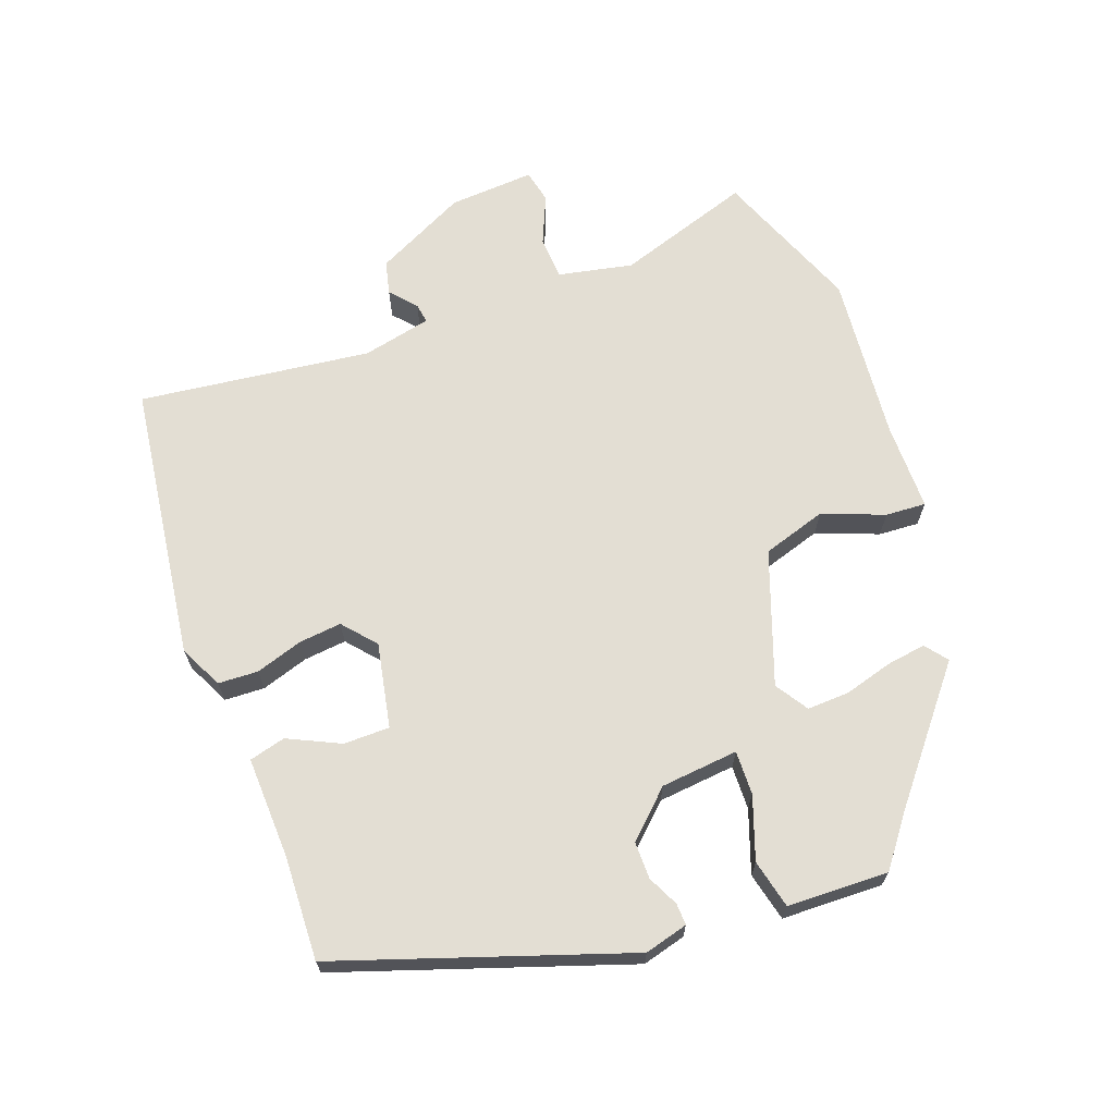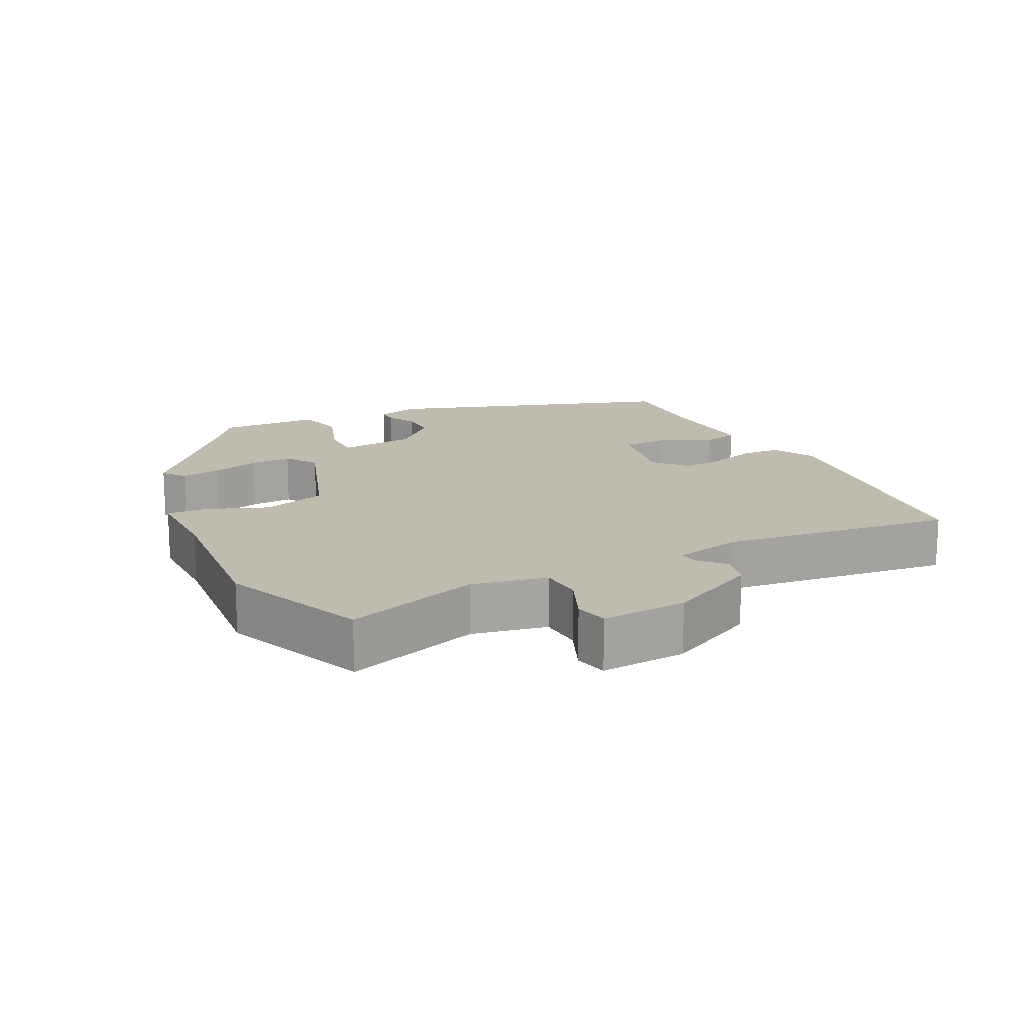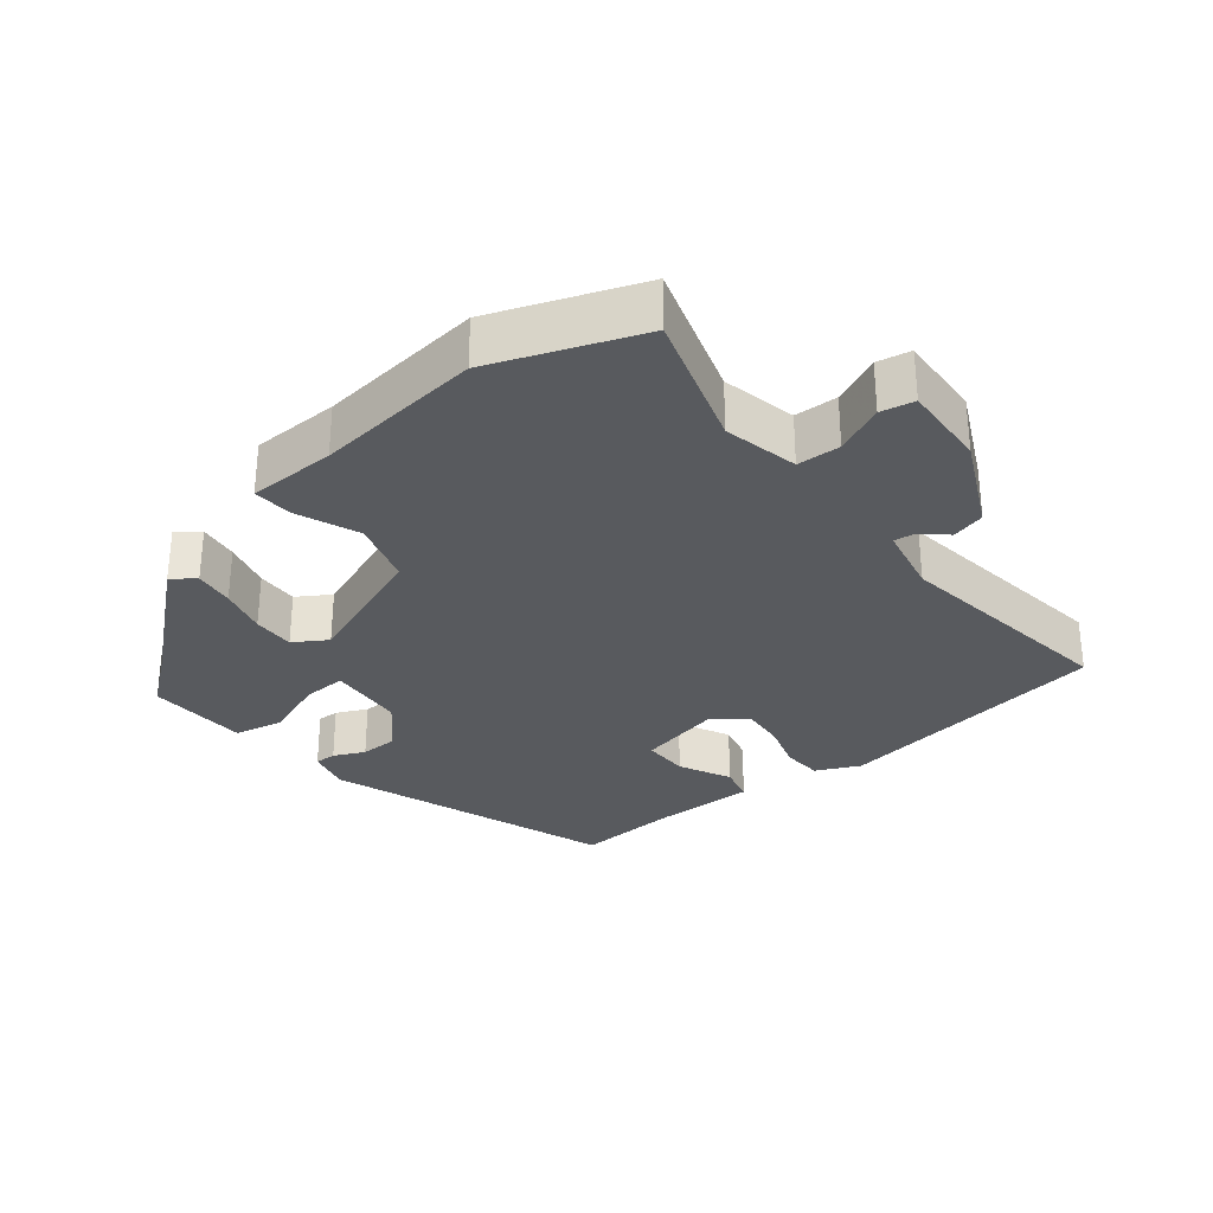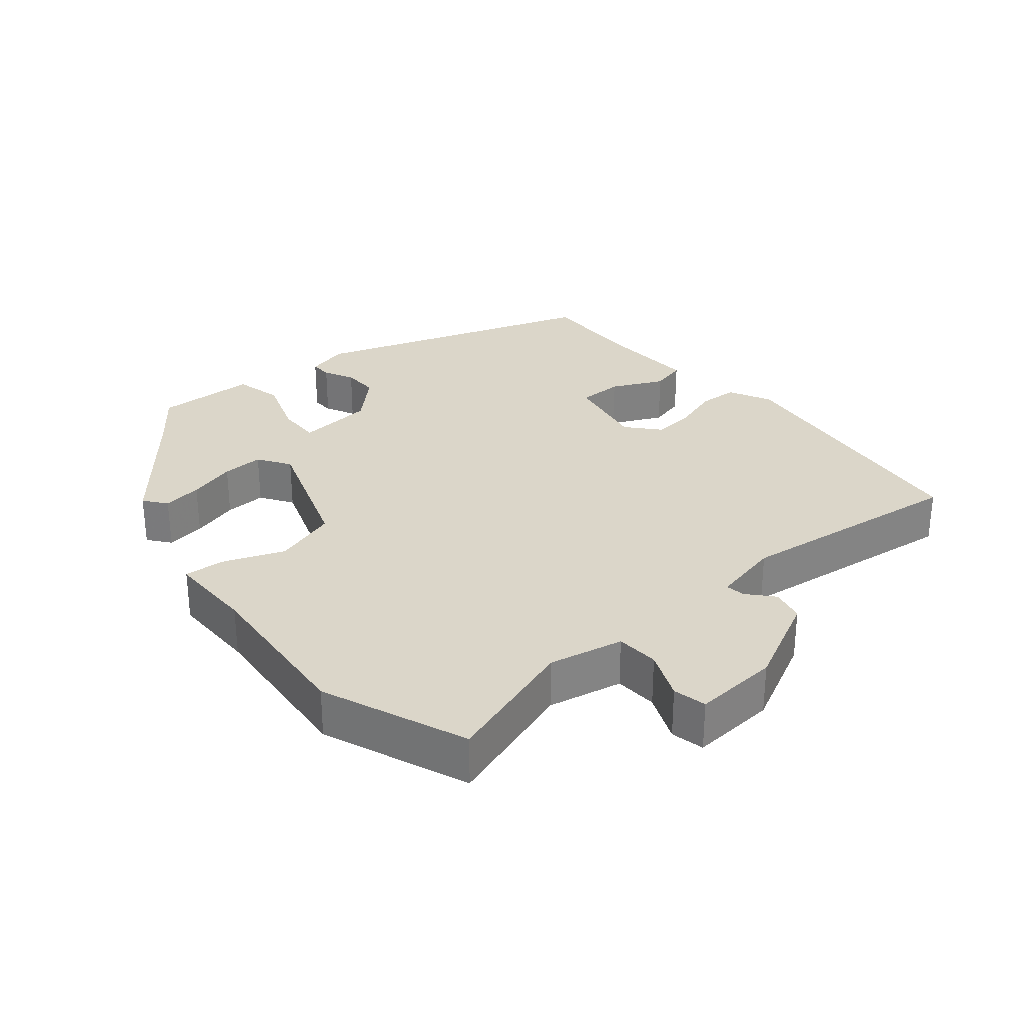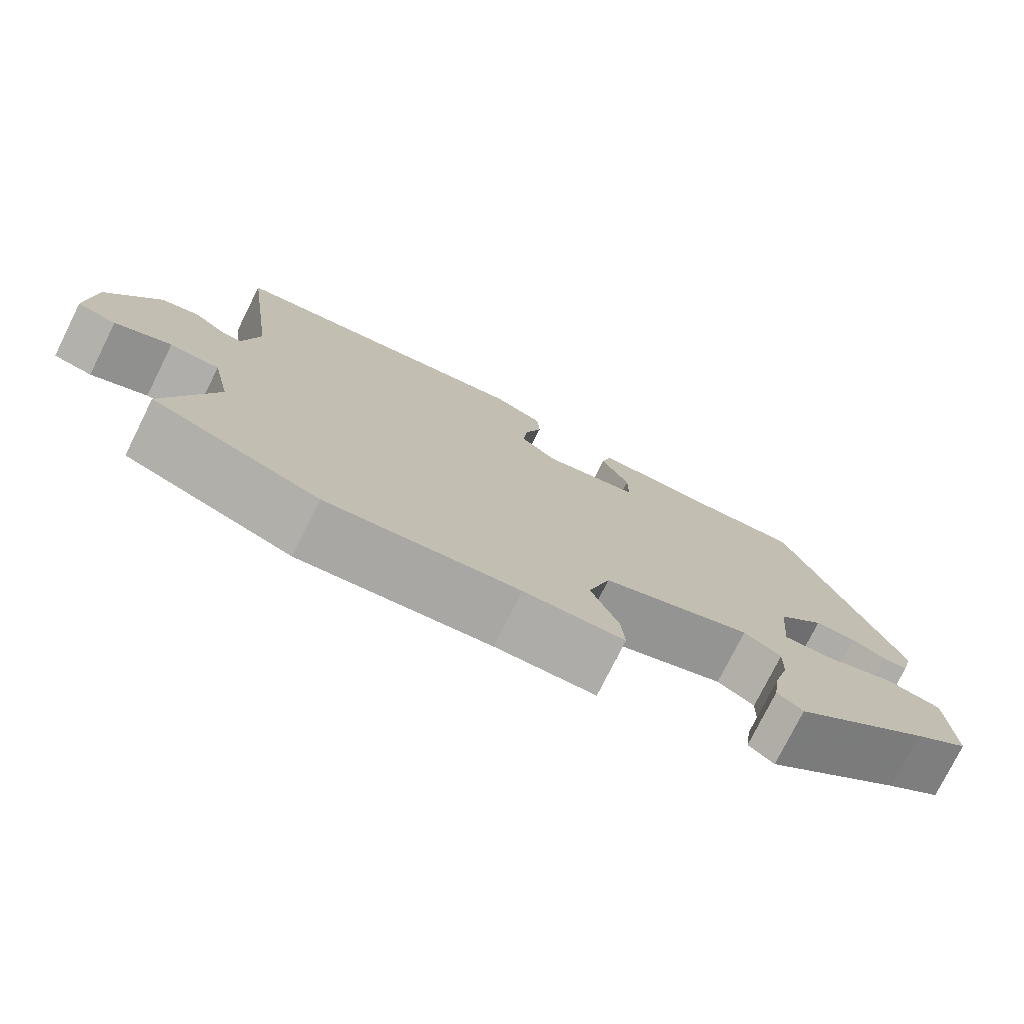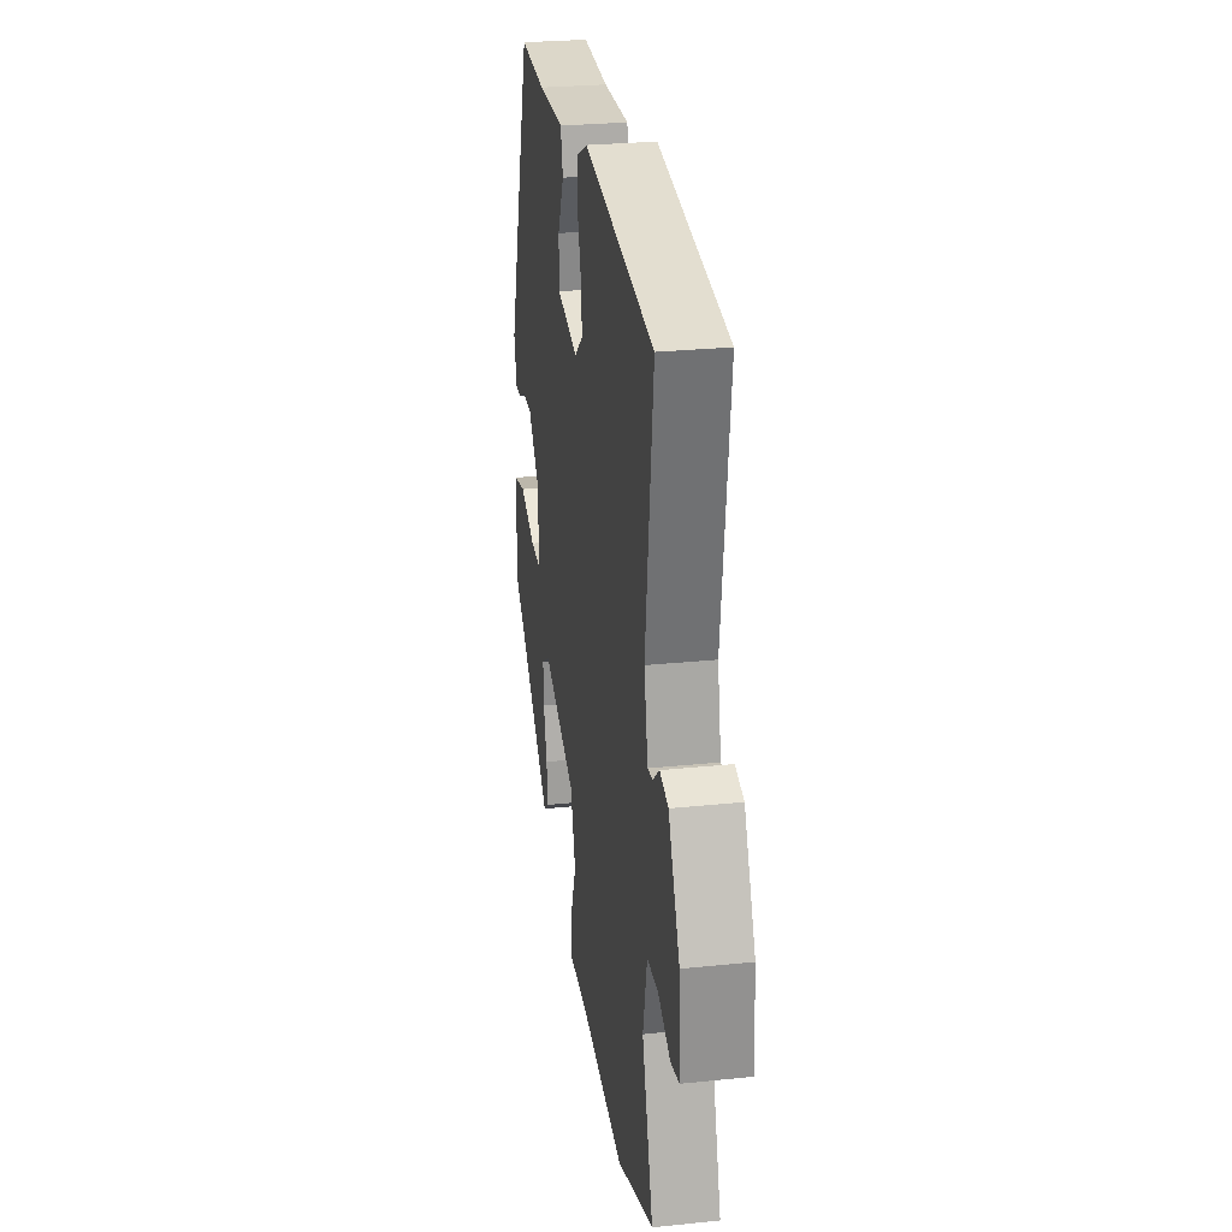
<metadata>
{"format":"obj","ext":"obj","renderer":"f3d","projection":"perspective","resolution":1024,"background":"white","views":[{"elev":67.3,"azim":69.4,"up":"+Y"},{"elev":16.0,"azim":-117.3,"up":"+Y"},{"elev":-30.6,"azim":-140.8,"up":"+Y"},{"elev":29.7,"azim":-130.5,"up":"+Y"},{"elev":-76.8,"azim":-26.5,"up":"+Z"},{"elev":27.6,"azim":-99.0,"up":"+Z"}]}
</metadata>
<code>
v -0.316 0.07 -0.571
v -0.525 0.07 -0.49
v -0.463 0.07 -0.296
v -0.486 0.07 -0.189
v -0.548 0.07 -0.186
v -0.618 0.07 -0.217
v -0.666 0.07 -0.207
v -0.659 0.07 -0.084
v -0.595 0.07 0.047
v -0.547 0.07 0.059
v -0.51 0.07 0.027
v -0.482 0.07 0.023
v -0.461 0.07 0.122
v -0.505 0.07 0.454
v -0.108 0.07 0.51
v -0.046 0.07 0.48
v -0.043 0.07 0.423
v -0.064 0.07 0.355
v -0.07 0.07 0.294
v -0.023 0.07 0.254
v 0.098 0.07 0.279
v 0.098 0.07 0.345
v 0.062 0.07 0.419
v 0.075 0.07 0.471
v 0.221 0.07 0.467
v 0.369 0.07 0.474
v 0.511 0.07 0.063
v 0.495 0.07 0.001
v 0.464 0.07 0.002
v 0.42 0.07 0.023
v 0.367 0.07 0.023
v 0.307 0.07 -0.041
v 0.297 0.07 -0.152
v 0.36 0.07 -0.15
v 0.449 0.07 -0.118
v 0.519 0.07 -0.134
v 0.524 0.07 -0.279
v 0.453 0.07 -0.334
v 0.278 0.07 -0.48
v 0.246 0.07 -0.455
v 0.254 0.07 -0.398
v 0.273 0.07 -0.329
v 0.275 0.07 -0.269
v 0.228 0.07 -0.239
v 0.039 0.07 -0.308
v 0.011 0.07 -0.4
v 0.046 0.07 -0.488
v 0.05 0.07 -0.546
v -0.076 0.07 -0.547
v -0.316 0 -0.571
v -0.525 0 -0.49
v -0.463 0 -0.296
v -0.486 0 -0.189
v -0.548 0 -0.186
v -0.618 0 -0.217
v -0.666 0 -0.207
v -0.659 0 -0.084
v -0.595 0 0.047
v -0.547 0 0.059
v -0.51 0 0.027
v -0.482 0 0.023
v -0.461 0 0.122
v -0.505 0 0.454
v -0.108 0 0.51
v -0.046 0 0.48
v -0.043 0 0.423
v -0.064 0 0.355
v -0.07 0 0.294
v -0.023 0 0.254
v 0.098 0 0.279
v 0.098 0 0.345
v 0.062 0 0.419
v 0.075 0 0.471
v 0.221 0 0.467
v 0.369 0 0.474
v 0.511 0 0.063
v 0.495 0 0.001
v 0.464 0 0.002
v 0.42 0 0.023
v 0.367 0 0.023
v 0.307 0 -0.041
v 0.297 0 -0.152
v 0.36 0 -0.15
v 0.449 0 -0.118
v 0.519 0 -0.134
v 0.524 0 -0.279
v 0.453 0 -0.334
v 0.278 0 -0.48
v 0.246 0 -0.455
v 0.254 0 -0.398
v 0.273 0 -0.329
v 0.275 0 -0.269
v 0.228 0 -0.239
v 0.039 0 -0.308
v 0.011 0 -0.4
v 0.046 0 -0.488
v 0.05 0 -0.546
v -0.076 0 -0.547
f 46 47 48 49
f 1 2 3
f 49 1 3
f 46 49 3
f 45 46 3
f 44 45 3 4
f 40 41 42
f 39 40 42
f 38 39 42
f 38 42 43
f 37 38 43
f 36 37 43
f 35 36 43
f 34 35 43
f 33 34 43 44
f 28 29 30
f 27 28 30
f 26 27 30
f 25 26 30
f 25 30 31
f 24 25 31
f 23 24 31
f 22 23 31
f 21 22 31 32
f 16 17 18
f 15 16 18
f 14 15 18
f 13 14 18
f 12 13 18 19
f 9 10 11
f 8 9 11
f 7 8 11
f 6 7 11
f 5 6 11
f 4 5 11 12
f 44 4 12
f 33 44 12
f 32 33 12
f 21 32 12
f 20 21 12
f 12 19 20
f 98 97 96 95
f 52 51 50
f 52 50 98
f 52 98 95
f 52 95 94
f 53 52 94 93
f 91 90 89
f 91 89 88
f 91 88 87
f 92 91 87
f 92 87 86
f 92 86 85
f 92 85 84
f 92 84 83
f 93 92 83 82
f 79 78 77
f 79 77 76
f 79 76 75
f 79 75 74
f 80 79 74
f 80 74 73
f 80 73 72
f 80 72 71
f 81 80 71 70
f 67 66 65
f 67 65 64
f 67 64 63
f 67 63 62
f 68 67 62 61
f 60 59 58
f 60 58 57
f 60 57 56
f 60 56 55
f 60 55 54
f 61 60 54 53
f 61 53 93
f 61 93 82
f 61 82 81
f 61 81 70
f 61 70 69
f 69 68 61
f 1 50 51 2
f 2 51 52 3
f 3 52 53 4
f 4 53 54 5
f 5 54 55 6
f 6 55 56 7
f 7 56 57 8
f 8 57 58 9
f 9 58 59 10
f 10 59 60 11
f 11 60 61 12
f 12 61 62 13
f 13 62 63 14
f 14 63 64 15
f 15 64 65 16
f 16 65 66 17
f 17 66 67 18
f 18 67 68 19
f 19 68 69 20
f 20 69 70 21
f 21 70 71 22
f 22 71 72 23
f 23 72 73 24
f 24 73 74 25
f 25 74 75 26
f 26 75 76 27
f 27 76 77 28
f 28 77 78 29
f 29 78 79 30
f 30 79 80 31
f 31 80 81 32
f 32 81 82 33
f 33 82 83 34
f 34 83 84 35
f 35 84 85 36
f 36 85 86 37
f 37 86 87 38
f 38 87 88 39
f 39 88 89 40
f 40 89 90 41
f 41 90 91 42
f 42 91 92 43
f 43 92 93 44
f 44 93 94 45
f 45 94 95 46
f 46 95 96 47
f 47 96 97 48
f 48 97 98 49
f 49 98 50 1

</code>
